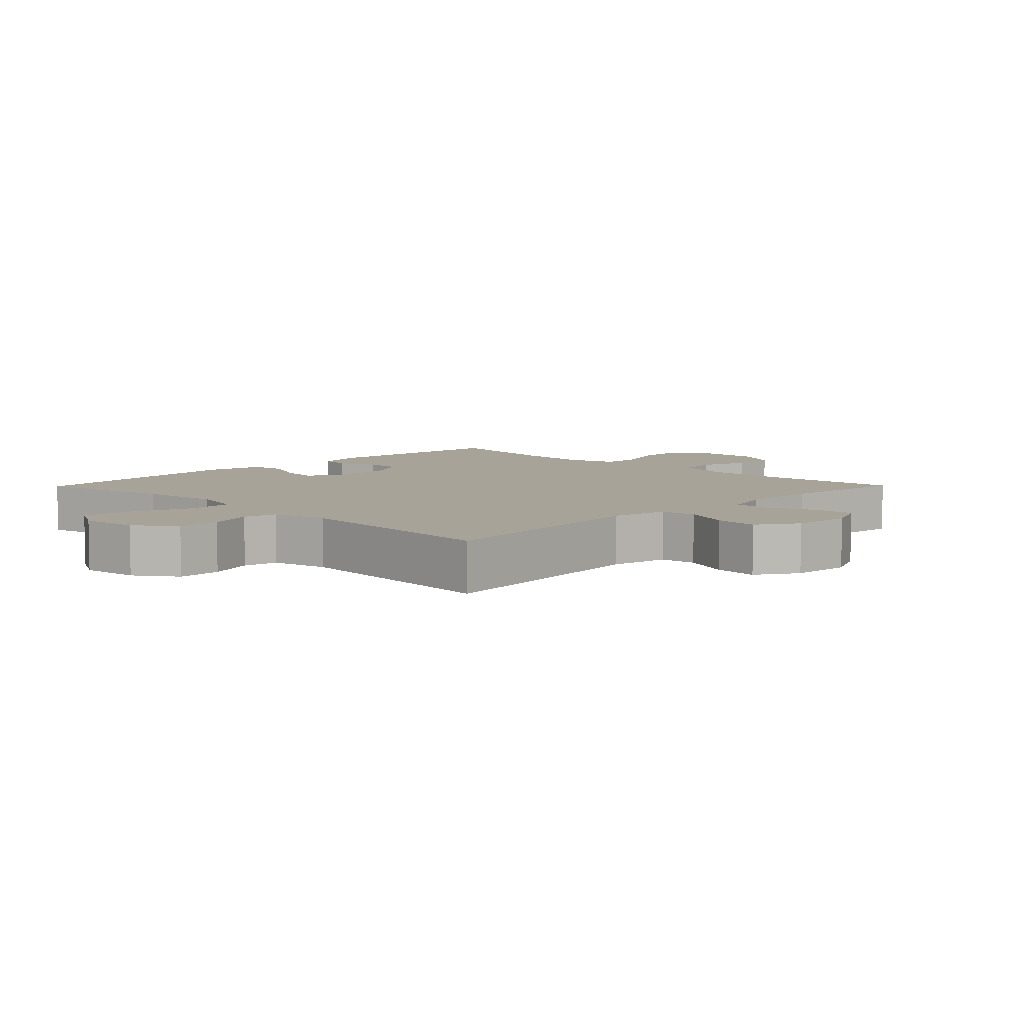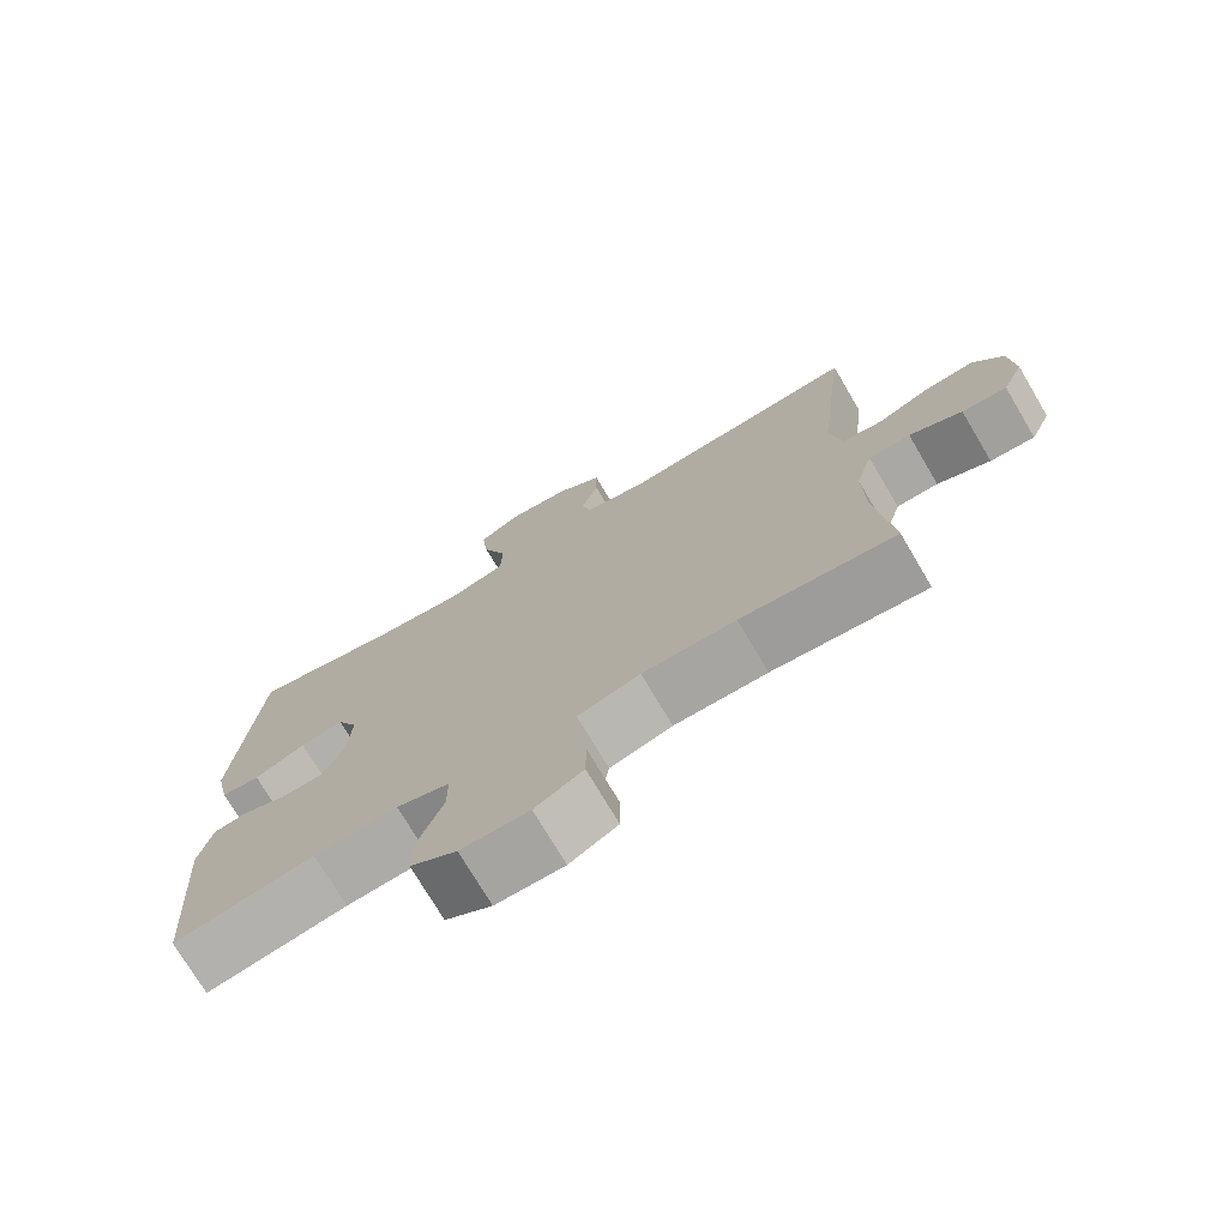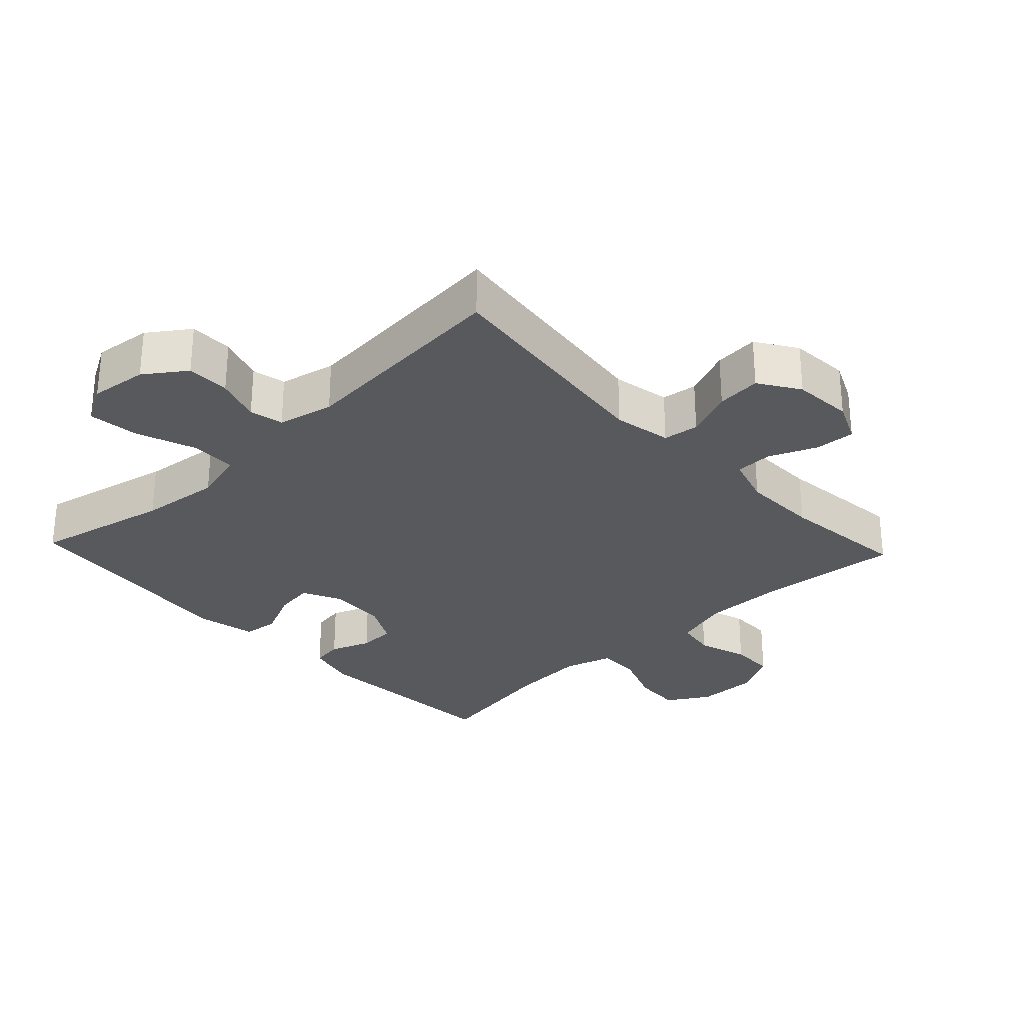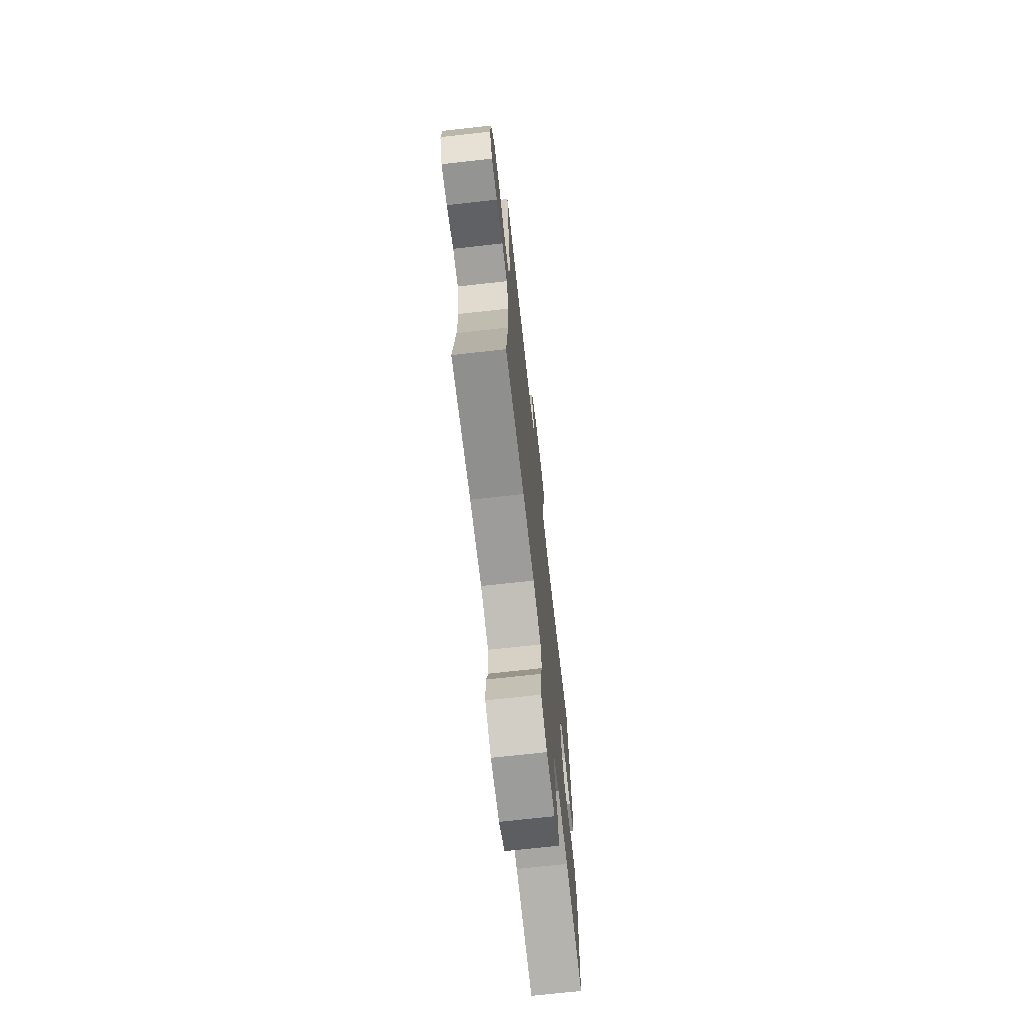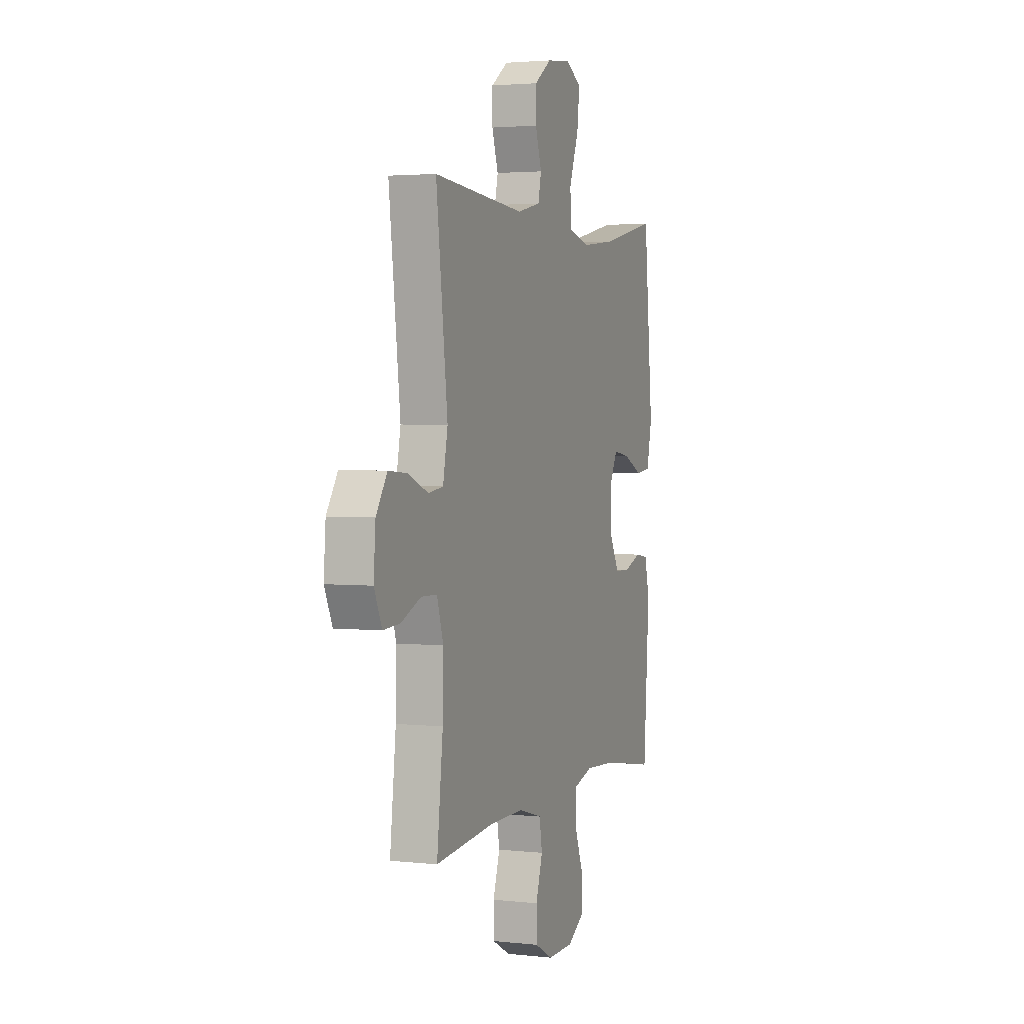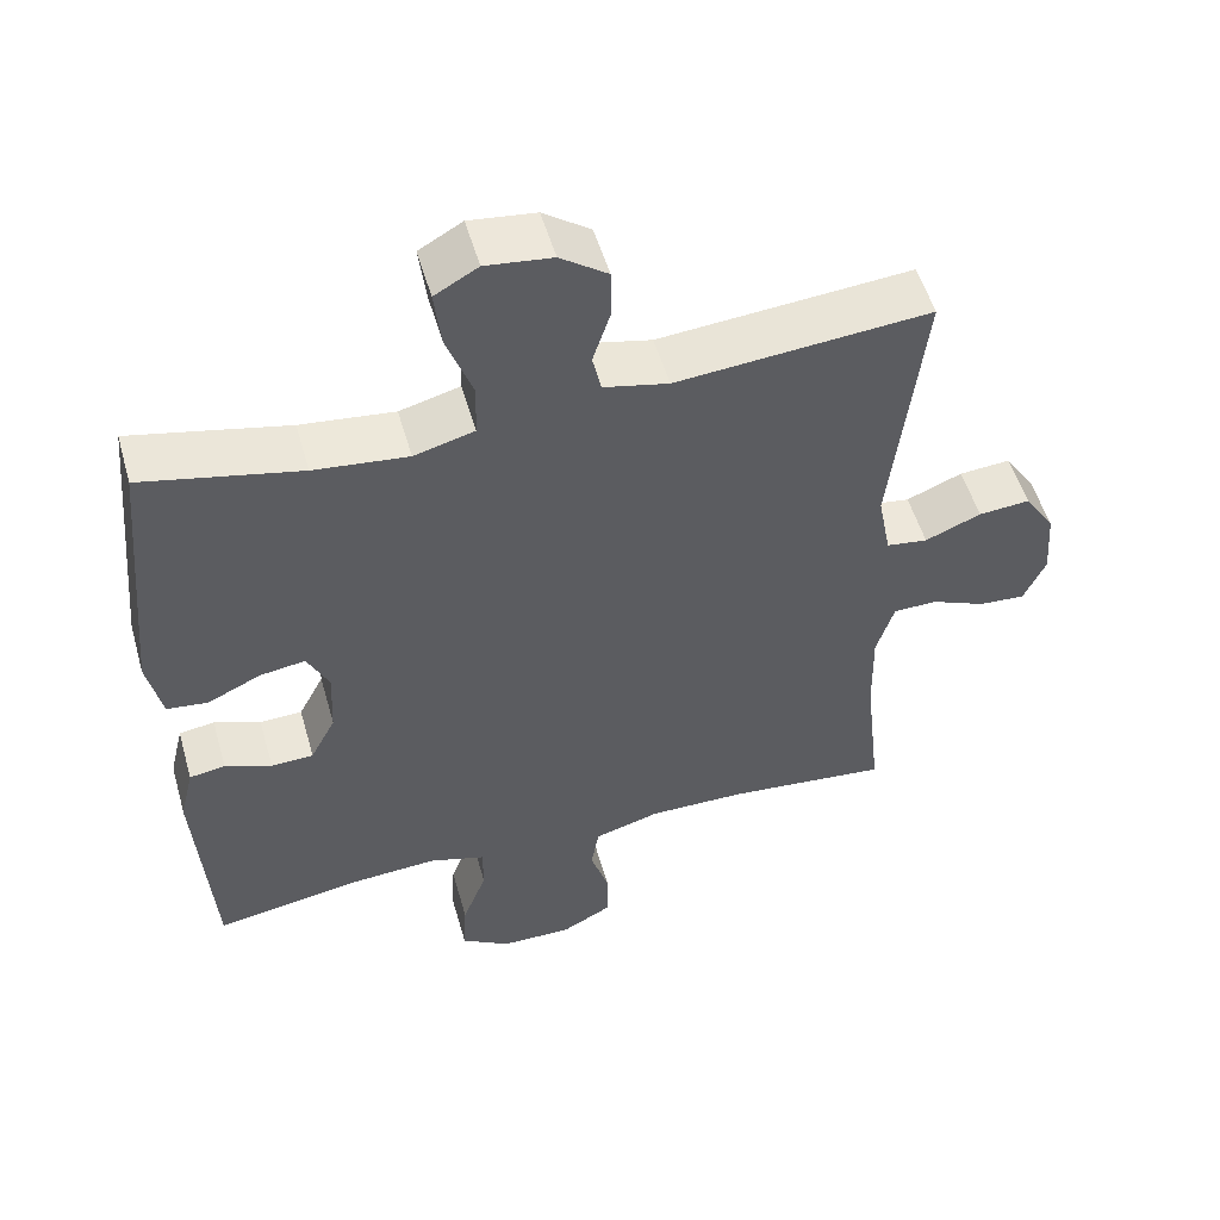
<metadata>
{"format":"obj","ext":"obj","renderer":"f3d","projection":"perspective","resolution":1024,"background":"white","views":[{"elev":6.9,"azim":44.4,"up":"+Y"},{"elev":-74.0,"azim":30.6,"up":"+Z"},{"elev":-29.5,"azim":43.3,"up":"+Y"},{"elev":-70.7,"azim":96.4,"up":"+Z"},{"elev":2.7,"azim":110.8,"up":"+Z"},{"elev":52.6,"azim":-15.9,"up":"+Z"}]}
</metadata>
<code>
o path2056_path2056.001
v 0.4557 0.0375 -0.294
v 0.4534 0.0375 -0.1752
v 0.4769 0.0375 -0.0988
v 0.5354 0.0375 -0.09733
v 0.6093 0.0375 -0.1289
v 0.6718 0.0375 -0.1331
v 0.7009 0.0375 -0.06939
v 0.6938 0.0375 0.02324
v 0.6527 0.0375 0.08597
v 0.5837 0.0375 0.08039
v 0.5086 0.0375 0.04968
v 0.4531 0.0375 0.05744
v 0.4356 0.0375 0.1473
v 0.478 0.0375 0.5082
v 0.1373 0.0375 0.4802
v 0.05037 0.0375 0.4997
v 0.03863 0.0375 0.5523
v 0.06194 0.0375 0.6231
v 0.06163 0.0375 0.6906
v -0.001751 0.0375 0.7355
v -0.09086 0.0375 0.7463
v -0.1491 0.0375 0.7133
v -0.1398 0.0375 0.6348
v -0.105 0.0375 0.5409
v -0.1067 0.0375 0.4695
v -0.1875 0.0375 0.4481
v -0.3131 0.0375 0.4621
v -0.5239 0.0375 0.5082
v -0.5578 0.0375 0.146
v -0.5383 0.0375 0.05646
v -0.4832 0.0375 0.05007
v -0.4118 0.0375 0.08321
v -0.3508 0.0375 0.09224
v -0.3217 0.0375 0.03349
v -0.3258 0.0375 -0.0565
v -0.3595 0.0375 -0.1212
v -0.4163 0.0375 -0.1229
v -0.4788 0.0375 -0.0992
v -0.5267 0.0375 -0.1065
v -0.5454 0.0375 -0.1837
v -0.5239 0.0375 -0.4935
v -0.3266 0.0375 -0.4609
v -0.2095 0.0375 -0.4536
v -0.1349 0.0375 -0.4763
v -0.1349 0.0375 -0.5406
v -0.1673 0.0375 -0.6251
v -0.1714 0.0375 -0.6997
v -0.1062 0.0375 -0.7397
v -0.01049 0.0375 -0.7409
v 0.05701 0.0375 -0.7046
v 0.05759 0.0375 -0.636
v 0.03244 0.0375 -0.5576
v 0.04276 0.0375 -0.496
v 0.1306 0.0375 -0.4707
v 0.2613 0.0375 -0.472
v 0.478 0.0375 -0.4935
v 0.4557 -0.0375 -0.294
v 0.4534 -0.0375 -0.1752
v 0.4769 -0.0375 -0.0988
v 0.5354 -0.0375 -0.09733
v 0.6093 -0.0375 -0.1289
v 0.6718 -0.0375 -0.1331
v 0.7009 -0.0375 -0.06939
v 0.6938 -0.0375 0.02324
v 0.6527 -0.0375 0.08597
v 0.5837 -0.0375 0.08039
v 0.5086 -0.0375 0.04968
v 0.4531 -0.0375 0.05744
v 0.4356 -0.0375 0.1473
v 0.478 -0.0375 0.5082
v 0.1373 -0.0375 0.4802
v 0.05037 -0.0375 0.4997
v 0.03863 -0.0375 0.5523
v 0.06194 -0.0375 0.6231
v 0.06163 -0.0375 0.6906
v -0.001751 -0.0375 0.7355
v -0.09086 -0.0375 0.7463
v -0.1491 -0.0375 0.7133
v -0.1398 -0.0375 0.6348
v -0.105 -0.0375 0.5409
v -0.1067 -0.0375 0.4695
v -0.1875 -0.0375 0.4481
v -0.3131 -0.0375 0.4621
v -0.5239 -0.0375 0.5082
v -0.5578 -0.0375 0.146
v -0.5383 -0.0375 0.05646
v -0.4832 -0.0375 0.05007
v -0.4118 -0.0375 0.08321
v -0.3508 -0.0375 0.09224
v -0.3217 -0.0375 0.03349
v -0.3258 -0.0375 -0.0565
v -0.3595 -0.0375 -0.1212
v -0.4163 -0.0375 -0.1229
v -0.4788 -0.0375 -0.0992
v -0.5267 -0.0375 -0.1065
v -0.5454 -0.0375 -0.1837
v -0.5239 -0.0375 -0.4935
v -0.3266 -0.0375 -0.4609
v -0.2095 -0.0375 -0.4536
v -0.1349 -0.0375 -0.4763
v -0.1349 -0.0375 -0.5406
v -0.1673 -0.0375 -0.6251
v -0.1714 -0.0375 -0.6997
v -0.1062 -0.0375 -0.7397
v -0.01049 -0.0375 -0.7409
v 0.05701 -0.0375 -0.7046
v 0.05759 -0.0375 -0.636
v 0.03244 -0.0375 -0.5576
v 0.04276 -0.0375 -0.496
v 0.1306 -0.0375 -0.4707
v 0.2613 -0.0375 -0.472
v 0.478 -0.0375 -0.4935
v -0.1062 0.0375 -0.7397
v -0.01049 0.0375 -0.7409
v 0.05701 0.0375 -0.7046
v 0.05701 0.0375 -0.7046
v -0.1714 0.0375 -0.6997
v -0.1714 0.0375 -0.6997
v 0.05759 0.0375 -0.636
v -0.1673 0.0375 -0.6251
v 0.03244 0.0375 -0.5576
v -0.1349 0.0375 -0.5406
v 0.04276 0.0375 -0.496
v 0.04276 0.0375 -0.496
v -0.1349 0.0375 -0.4763
v -0.1349 0.0375 -0.4763
v 0.1306 0.0375 -0.4707
v 0.2613 0.0375 -0.472
v 0.478 0.0375 -0.4935
v 0.478 0.0375 -0.4935
v -0.5239 0.0375 -0.4935
v -0.5239 0.0375 -0.4935
v -0.3266 0.0375 -0.4609
v -0.2095 0.0375 -0.4536
v 0.4557 0.0375 -0.294
v -0.5454 0.0375 -0.1837
v 0.4534 0.0375 -0.1752
v -0.5267 0.0375 -0.1065
v -0.5267 0.0375 -0.1065
v 0.4769 0.0375 -0.0988
v 0.4769 0.0375 -0.0988
v 0.6093 0.0375 -0.1289
v 0.6718 0.0375 -0.1331
v 0.6718 0.0375 -0.1331
v 0.7009 0.0375 -0.06939
v 0.5354 0.0375 -0.09733
v -0.4788 0.0375 -0.0992
v -0.4163 0.0375 -0.1229
v -0.3595 0.0375 -0.1212
v -0.3595 0.0375 -0.1212
v -0.3258 0.0375 -0.0565
v 0.6938 0.0375 0.02324
v -0.3217 0.0375 0.03349
v 0.6527 0.0375 0.08597
v 0.6527 0.0375 0.08597
v -0.3508 0.0375 0.09224
v -0.3508 0.0375 0.09224
v 0.5086 0.0375 0.04968
v 0.4531 0.0375 0.05744
v 0.4531 0.0375 0.05744
v 0.5837 0.0375 0.08039
v -0.5383 0.0375 0.05646
v -0.5383 0.0375 0.05646
v -0.4832 0.0375 0.05007
v -0.4118 0.0375 0.08321
v -0.5578 0.0375 0.146
v 0.4356 0.0375 0.1473
v -0.5239 0.0375 0.5082
v -0.5239 0.0375 0.5082
v -0.1875 0.0375 0.4481
v -0.3131 0.0375 0.4621
v -0.1067 0.0375 0.4695
v -0.1067 0.0375 0.4695
v -0.105 0.0375 0.5409
v 0.1373 0.0375 0.4802
v 0.05037 0.0375 0.4997
v 0.05037 0.0375 0.4997
v 0.478 0.0375 0.5082
v 0.478 0.0375 0.5082
v 0.03863 0.0375 0.5523
v -0.1398 0.0375 0.6348
v 0.06194 0.0375 0.6231
v 0.06163 0.0375 0.6906
v -0.1491 0.0375 0.7133
v -0.1491 0.0375 0.7133
v -0.001751 0.0375 0.7355
v -0.09086 0.0375 0.7463
v -0.1062 -0.0375 -0.7397
v -0.01049 -0.0375 -0.7409
v 0.05701 -0.0375 -0.7046
v 0.05701 -0.0375 -0.7046
v -0.1714 -0.0375 -0.6997
v -0.1714 -0.0375 -0.6997
v 0.05759 -0.0375 -0.636
v -0.1673 -0.0375 -0.6251
v 0.03244 -0.0375 -0.5576
v -0.1349 -0.0375 -0.5406
v 0.04276 -0.0375 -0.496
v 0.04276 -0.0375 -0.496
v -0.1349 -0.0375 -0.4763
v -0.1349 -0.0375 -0.4763
v 0.1306 -0.0375 -0.4707
v 0.2613 -0.0375 -0.472
v 0.478 -0.0375 -0.4935
v 0.478 -0.0375 -0.4935
v -0.5239 -0.0375 -0.4935
v -0.5239 -0.0375 -0.4935
v -0.3266 -0.0375 -0.4609
v -0.2095 -0.0375 -0.4536
v 0.4557 -0.0375 -0.294
v -0.5454 -0.0375 -0.1837
v 0.4534 -0.0375 -0.1752
v -0.5267 -0.0375 -0.1065
v -0.5267 -0.0375 -0.1065
v 0.4769 -0.0375 -0.0988
v 0.4769 -0.0375 -0.0988
v 0.6093 -0.0375 -0.1289
v 0.6718 -0.0375 -0.1331
v 0.6718 -0.0375 -0.1331
v 0.7009 -0.0375 -0.06939
v 0.5354 -0.0375 -0.09733
v -0.4788 -0.0375 -0.0992
v -0.4163 -0.0375 -0.1229
v -0.3595 -0.0375 -0.1212
v -0.3595 -0.0375 -0.1212
v -0.3258 -0.0375 -0.0565
v 0.6938 -0.0375 0.02324
v -0.3217 -0.0375 0.03349
v 0.6527 -0.0375 0.08597
v 0.6527 -0.0375 0.08597
v -0.3508 -0.0375 0.09224
v -0.3508 -0.0375 0.09224
v 0.5086 -0.0375 0.04968
v 0.4531 -0.0375 0.05744
v 0.4531 -0.0375 0.05744
v 0.5837 -0.0375 0.08039
v -0.5383 -0.0375 0.05646
v -0.5383 -0.0375 0.05646
v -0.4832 -0.0375 0.05007
v -0.4118 -0.0375 0.08321
v -0.5578 -0.0375 0.146
v 0.4356 -0.0375 0.1473
v -0.5239 -0.0375 0.5082
v -0.5239 -0.0375 0.5082
v -0.1875 -0.0375 0.4481
v -0.3131 -0.0375 0.4621
v -0.1067 -0.0375 0.4695
v -0.1067 -0.0375 0.4695
v -0.105 -0.0375 0.5409
v 0.1373 -0.0375 0.4802
v 0.05037 -0.0375 0.4997
v 0.05037 -0.0375 0.4997
v 0.478 -0.0375 0.5082
v 0.478 -0.0375 0.5082
v 0.03863 -0.0375 0.5523
v -0.1398 -0.0375 0.6348
v 0.06194 -0.0375 0.6231
v 0.06163 -0.0375 0.6906
v -0.1491 -0.0375 0.7133
v -0.1491 -0.0375 0.7133
v -0.001751 -0.0375 0.7355
v -0.09086 -0.0375 0.7463
f 239 241 237
f 228 245 231
f 261 256 257
f 195 196 197
f 223 222 211
f 197 198 200
f 221 233 215
f 234 242 228
f 256 262 259
f 212 234 226
f 226 234 228
f 249 257 256
f 210 203 204
f 240 241 239
f 194 195 189
f 250 251 247
f 231 246 240
f 241 246 243
f 208 224 223
f 209 224 208
f 245 228 247
f 228 250 247
f 251 255 249
f 250 242 253
f 206 208 211
f 200 198 226
f 247 251 249
f 196 198 197
f 202 212 226
f 196 195 194
f 198 202 226
f 249 255 257
f 209 226 224
f 188 189 195
f 203 212 202
f 218 220 217
f 262 256 261
f 192 188 195
f 236 227 229
f 261 257 258
f 227 217 220
f 240 246 241
f 190 194 189
f 217 227 221
f 211 208 223
f 233 221 236
f 210 212 203
f 215 234 212
f 236 221 227
f 211 222 213
f 215 233 234
f 200 226 209
f 250 228 242
f 246 231 245
f 48 49 105 104
f 49 116 191 105
f 118 48 104 193
f 50 51 107 106
f 46 47 103 102
f 51 52 108 107
f 45 46 102 101
f 52 124 199 108
f 126 45 101 201
f 53 54 110 109
f 55 130 205 111
f 132 42 98 207
f 43 44 100 99
f 54 55 111 110
f 42 43 99 98
f 56 1 57 112
f 40 41 97 96
f 1 2 58 57
f 139 40 96 214
f 2 141 216 58
f 5 144 219 61
f 6 7 63 62
f 4 5 61 60
f 38 39 95 94
f 37 38 94 93
f 150 37 93 225
f 35 36 92 91
f 3 4 60 59
f 7 8 64 63
f 34 35 91 90
f 8 155 230 64
f 157 34 90 232
f 11 160 235 67
f 10 11 67 66
f 9 10 66 65
f 163 31 87 238
f 31 32 88 87
f 29 30 86 85
f 12 13 69 68
f 32 33 89 88
f 169 29 85 244
f 26 27 83 82
f 173 26 82 248
f 24 25 81 80
f 15 177 252 71
f 179 15 71 254
f 13 14 70 69
f 27 28 84 83
f 16 17 73 72
f 23 24 80 79
f 17 18 74 73
f 18 19 75 74
f 185 23 79 260
f 19 20 76 75
f 21 22 78 77
f 20 21 77 76
f 164 162 166
f 153 156 170
f 186 182 181
f 120 122 121
f 148 136 147
f 122 125 123
f 146 140 158
f 159 153 167
f 181 184 187
f 137 151 159
f 151 153 159
f 174 181 182
f 135 129 128
f 165 164 166
f 119 114 120
f 175 172 176
f 156 165 171
f 166 168 171
f 133 148 149
f 134 133 149
f 170 172 153
f 153 172 175
f 176 174 180
f 175 178 167
f 131 136 133
f 125 151 123
f 172 174 176
f 121 122 123
f 127 151 137
f 121 119 120
f 123 151 127
f 174 182 180
f 134 149 151
f 113 120 114
f 128 127 137
f 143 142 145
f 187 186 181
f 117 120 113
f 161 154 152
f 186 183 182
f 152 145 142
f 165 166 171
f 115 114 119
f 142 146 152
f 136 148 133
f 158 161 146
f 135 128 137
f 140 137 159
f 161 152 146
f 136 138 147
f 140 159 158
f 125 134 151
f 175 167 153
f 171 170 156

</code>
